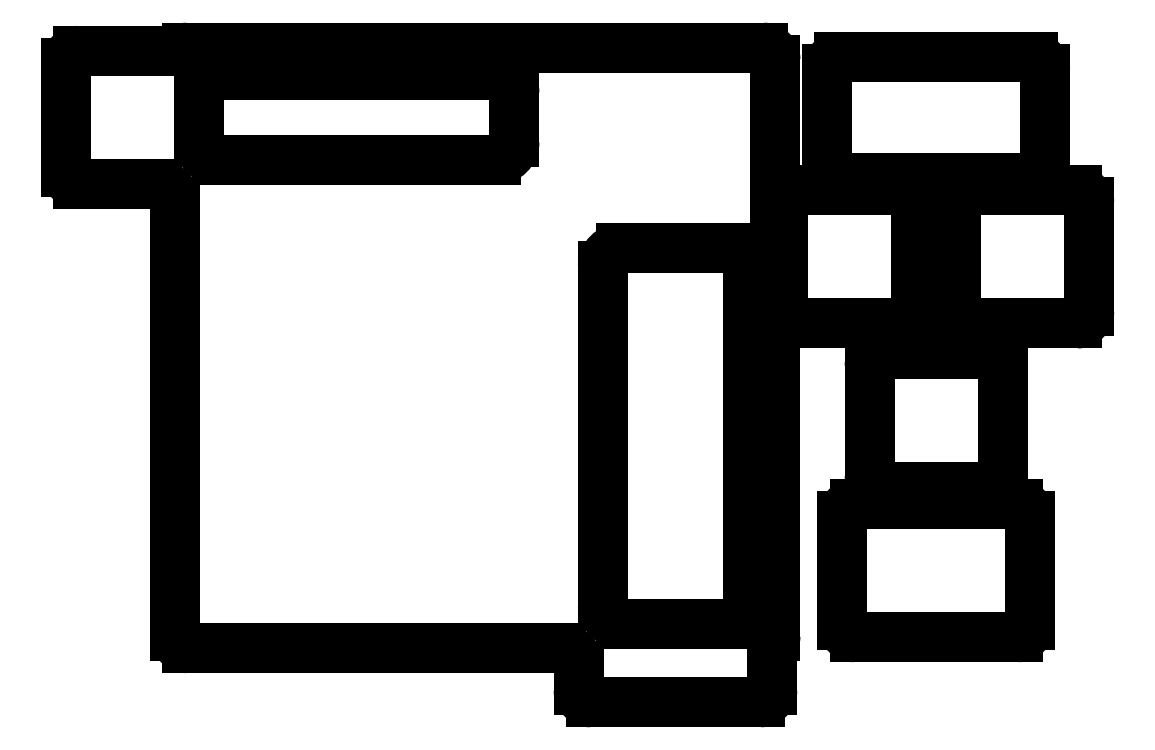
<metadata>
{"format":"dxf","ext":"dxf","renderer":"ezdxf+matplotlib","layout":"modelspace","background":"white","min_lineweight":24,"dpi":150}
</metadata>
<code>
0
SECTION
2
ENTITIES
0
LINE
8
0
10
28.57
20
26.57
11
90.3
21
26.57
0
LINE
8
0
10
93.3
20
19.62
11
93.3
21
23.57
0
ARC
8
0
10
95.3
20
19.62
40
2
50
180
51
270
0
LINE
8
0
10
95.3
20
17.62
11
123.3
21
17.62
0
ARC
8
0
10
123.3
20
19.62
40
2
50
270
51
0
0
LINE
8
0
10
125.3
20
19.62
11
125.3
21
27.22
0
ARC
8
0
10
123.8
20
28.57
40
2
50
317.5
51
360
0
LINE
8
0
10
125.8
20
28.57
11
125.8
21
123.8
0
ARC
8
0
10
123.8
20
123.8
40
2
50
360
51
90
0
LINE
8
0
10
28.57
20
125.8
11
123.8
21
125.8
0
ARC
8
0
10
28.57
20
123.8
40
2
50
90
51
132.5
0
LINE
8
0
10
10.57
20
125.3
11
27.22
21
125.3
0
ARC
8
0
10
10.57
20
123.3
40
2
50
90
51
180
0
LINE
8
0
10
8.575
20
105.3
11
8.575
21
123.3
0
ARC
8
0
10
10.57
20
105.3
40
2
50
180
51
270
0
LINE
8
0
10
10.57
20
103.3
11
23.57
21
103.3
0
LINE
8
0
10
26.57
20
28.57
11
26.57
21
100.3
0
ARC
8
0
10
28.57
20
28.57
40
2
50
180
51
270
0
LINE
8
0
10
100.3
20
30.57
11
118.3
21
30.57
0
LINE
8
0
10
121.3
20
33.58
11
121.3
21
89.67
0
LINE
8
0
10
100.3
20
92.67
11
118.3
21
92.67
0
LINE
8
0
10
97.3
20
33.58
11
97.3
21
89.67
0
LINE
8
0
10
30.57
20
110.3
11
30.57
21
118.3
0
LINE
8
0
10
33.58
20
121.3
11
79.67
21
121.3
0
LINE
8
0
10
82.67
20
110.3
11
82.67
21
118.3
0
LINE
8
0
10
33.58
20
107.3
11
79.67
21
107.3
0
LINE
8
0
10
136.4
20
104.3
11
168.4
21
104.3
0
ARC
8
0
10
168.4
20
106.3
40
2
50
270
51
360
0
LINE
8
0
10
170.4
20
106.3
11
170.4
21
122.3
0
ARC
8
0
10
168.4
20
122.3
40
2
50
0
51
90
0
LINE
8
0
10
168.4
20
124.3
11
136.4
21
124.3
0
ARC
8
0
10
136.4
20
122.3
40
2
50
90
51
180
0
LINE
8
0
10
134.4
20
122.3
11
134.4
21
106.3
0
ARC
8
0
10
136.4
20
106.3
40
2
50
180
51
270
0
LINE
8
0
10
138.9
20
28.39
11
165.9
21
28.39
0
ARC
8
0
10
165.9
20
30.39
40
2
50
270
51
360
0
LINE
8
0
10
167.9
20
30.39
11
167.9
21
48.38
0
ARC
8
0
10
165.9
20
48.38
40
2
50
0
51
90
0
LINE
8
0
10
165.9
20
50.38
11
138.9
21
50.38
0
ARC
8
0
10
138.9
20
48.38
40
2
50
90
51
180
0
LINE
8
0
10
136.9
20
48.38
11
136.9
21
30.39
0
ARC
8
0
10
138.9
20
30.39
40
2
50
180
51
270
0
LINE
8
0
10
157.7
20
80.25
11
175.7
21
80.25
0
ARC
8
0
10
175.7
20
82.25
40
2
50
270
51
360
0
LINE
8
0
10
177.7
20
82.25
11
177.7
21
100.2
0
ARC
8
0
10
175.7
20
100.2
40
2
50
0
51
90
0
LINE
8
0
10
175.7
20
102.2
11
157.7
21
102.2
0
ARC
8
0
10
157.7
20
100.2
40
2
50
90
51
180
0
LINE
8
0
10
155.7
20
100.2
11
155.7
21
82.25
0
ARC
8
0
10
157.7
20
82.25
40
2
50
180
51
270
0
LINE
8
0
10
129.1
20
80.25
11
147.1
21
80.25
0
ARC
8
0
10
147.1
20
82.25
40
2
50
270
51
360
0
LINE
8
0
10
149.1
20
82.25
11
149.1
21
100.2
0
ARC
8
0
10
147.1
20
100.2
40
2
50
0
51
90
0
LINE
8
0
10
147.1
20
102.2
11
129.1
21
102.2
0
ARC
8
0
10
129.1
20
100.2
40
2
50
90
51
180
0
LINE
8
0
10
127.1
20
100.2
11
127.1
21
82.25
0
ARC
8
0
10
129.1
20
82.25
40
2
50
180
51
270
0
LINE
8
0
10
143.4
20
53.15
11
161.4
21
53.15
0
ARC
8
0
10
161.4
20
55.15
40
2
50
270
51
360
0
LINE
8
0
10
163.4
20
55.15
11
163.4
21
73.15
0
ARC
8
0
10
161.4
20
73.15
40
2
50
0
51
90
0
LINE
8
0
10
161.4
20
75.15
11
143.4
21
75.15
0
ARC
8
0
10
143.4
20
73.15
40
2
50
90
51
180
0
LINE
8
0
10
141.4
20
73.15
11
141.4
21
55.15
0
ARC
8
0
10
143.4
20
55.15
40
2
50
180
51
270
0
ARC
8
0
10
90.3
20
23.57
40
3
50
0
51
90
0
ARC
8
0
10
23.57
20
100.3
40
3
50
0
51
90
0
ARC
8
0
10
118.3
20
33.58
40
3
50
270
51
0
0
ARC
8
0
10
118.3
20
89.67
40
3
50
0
51
90
0
ARC
8
0
10
100.3
20
89.67
40
3
50
90
51
180
0
ARC
8
0
10
100.3
20
33.58
40
3
50
180
51
270
0
ARC
8
0
10
33.58
20
118.3
40
3
50
90
51
180
0
ARC
8
0
10
79.67
20
118.3
40
3
50
0
51
90
0
ARC
8
0
10
79.67
20
110.3
40
3
50
270
51
0
0
ARC
8
0
10
33.58
20
110.3
40
3
50
180
51
270
0
ENDSEC
0
EOF

</code>
